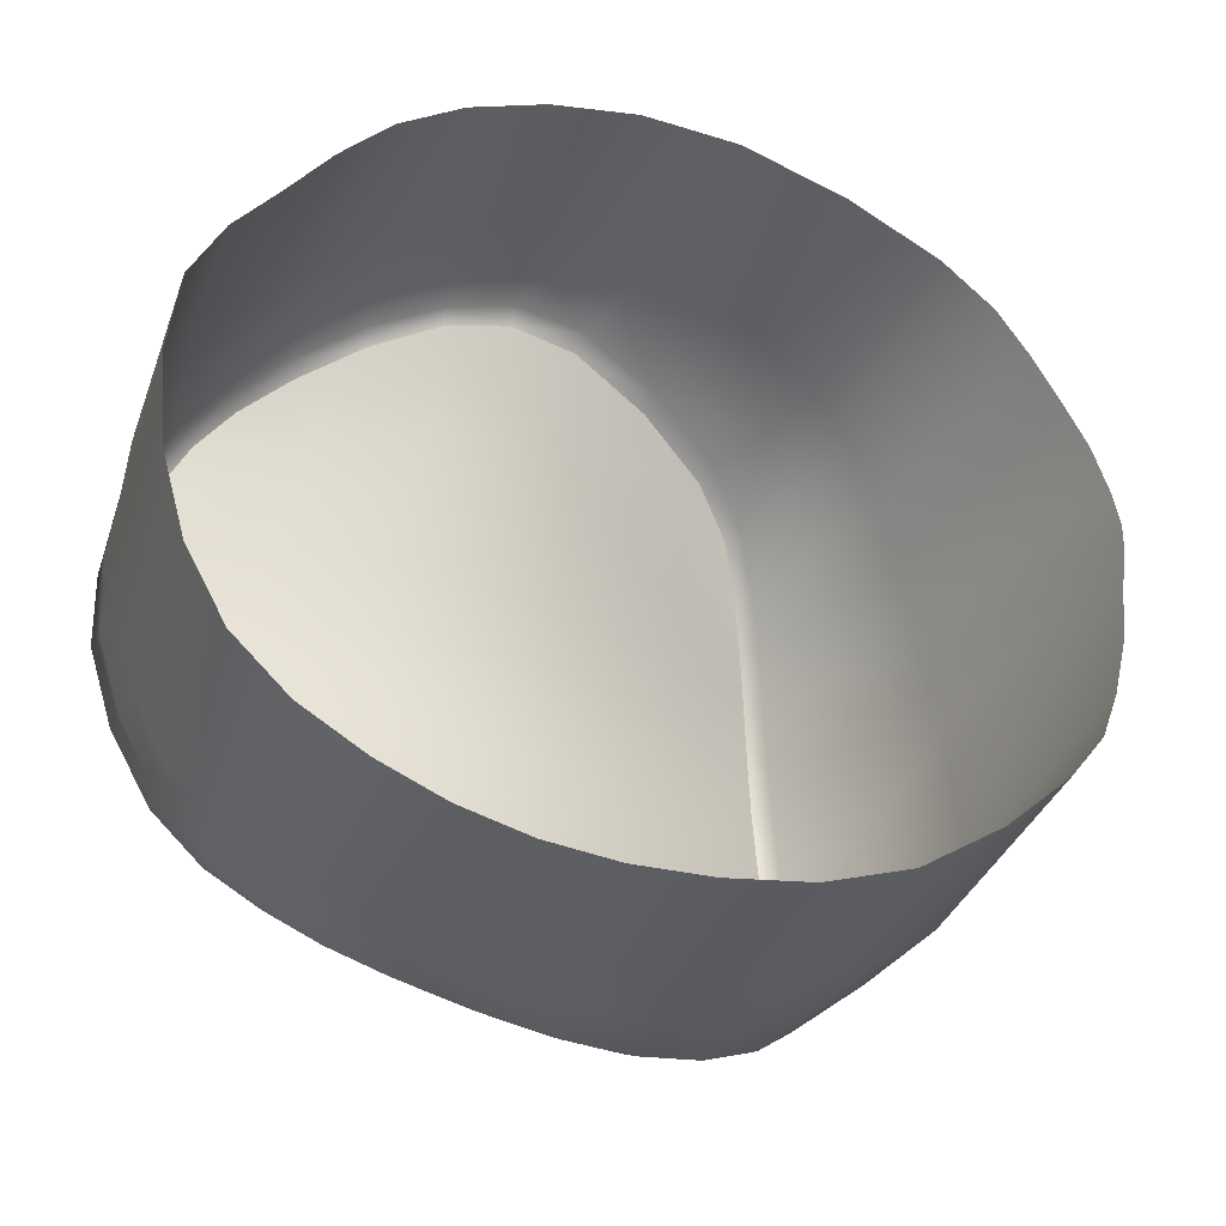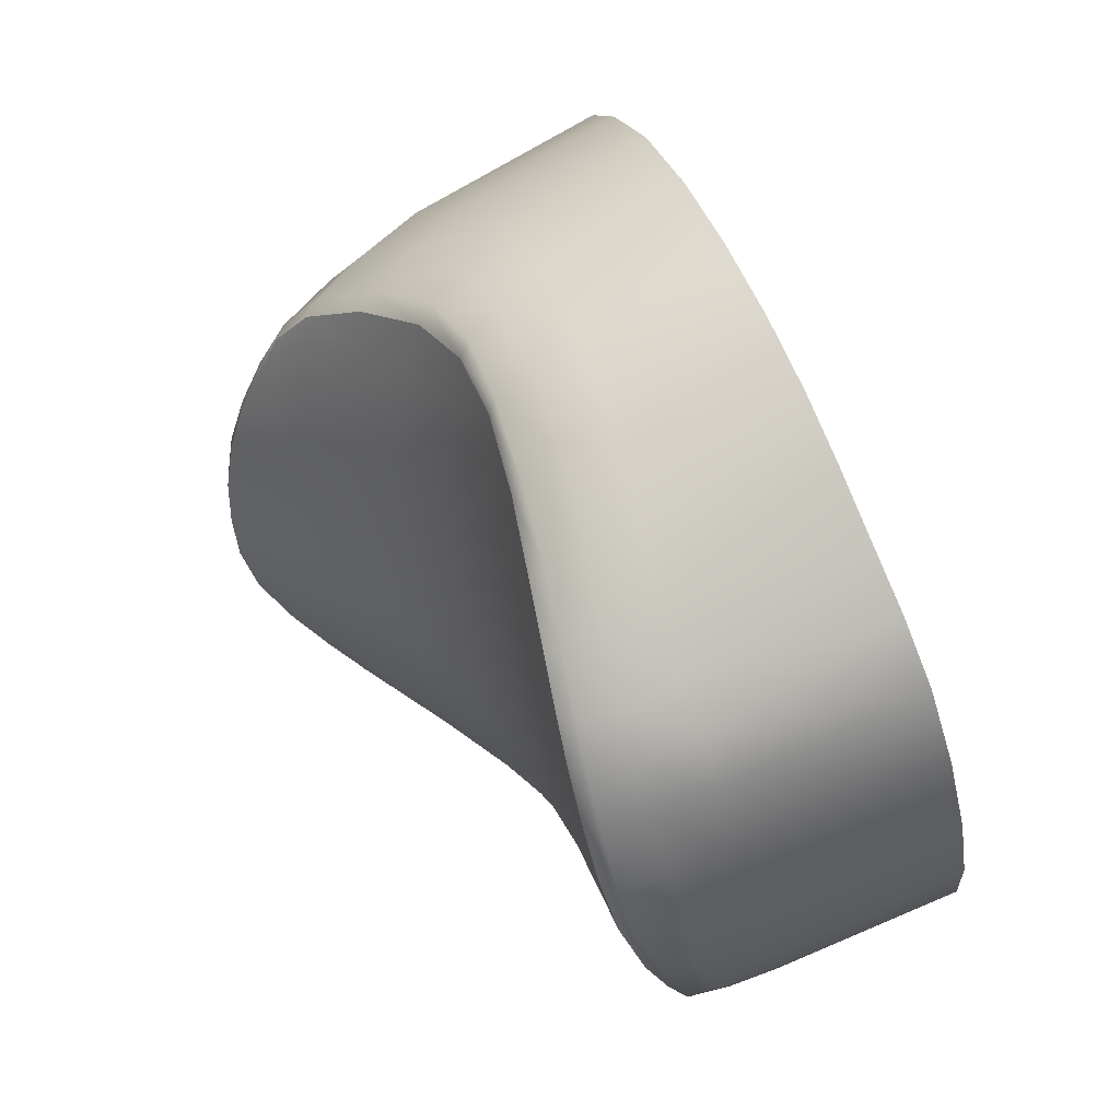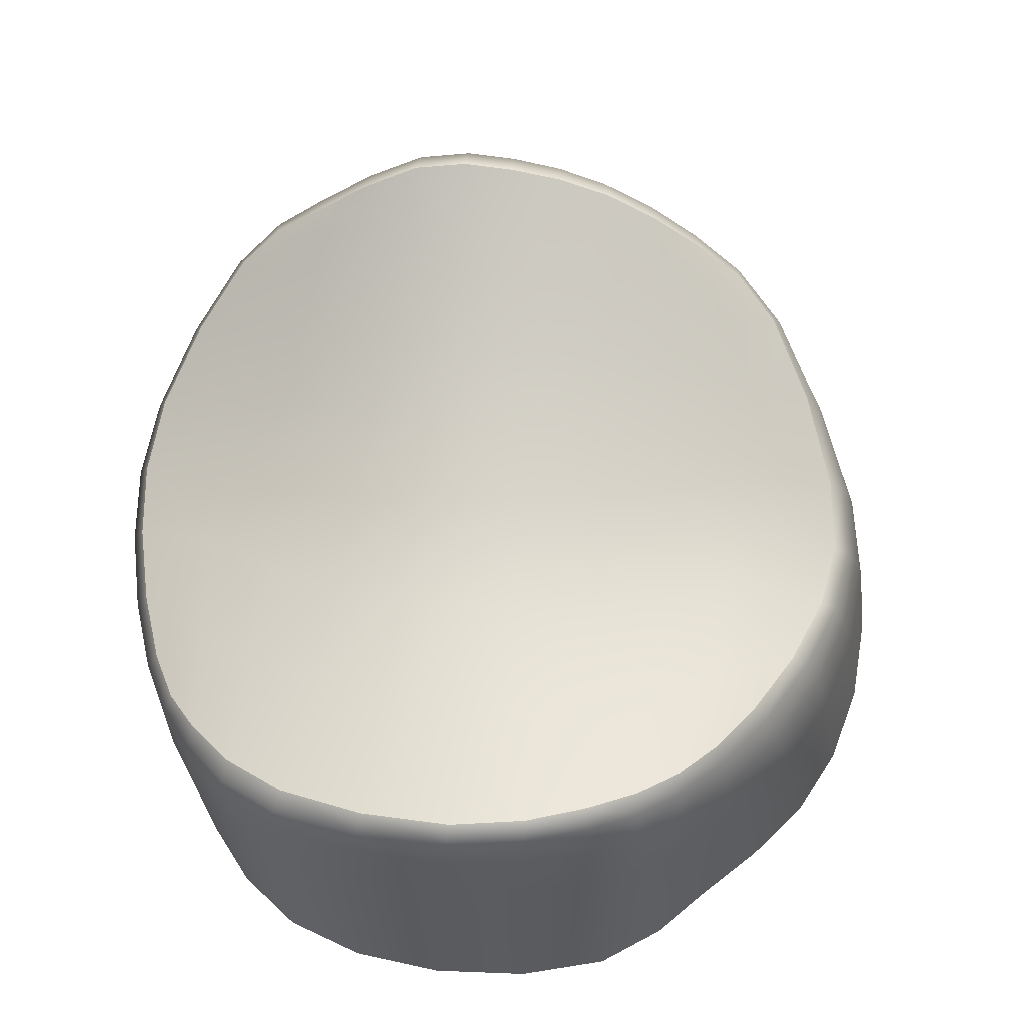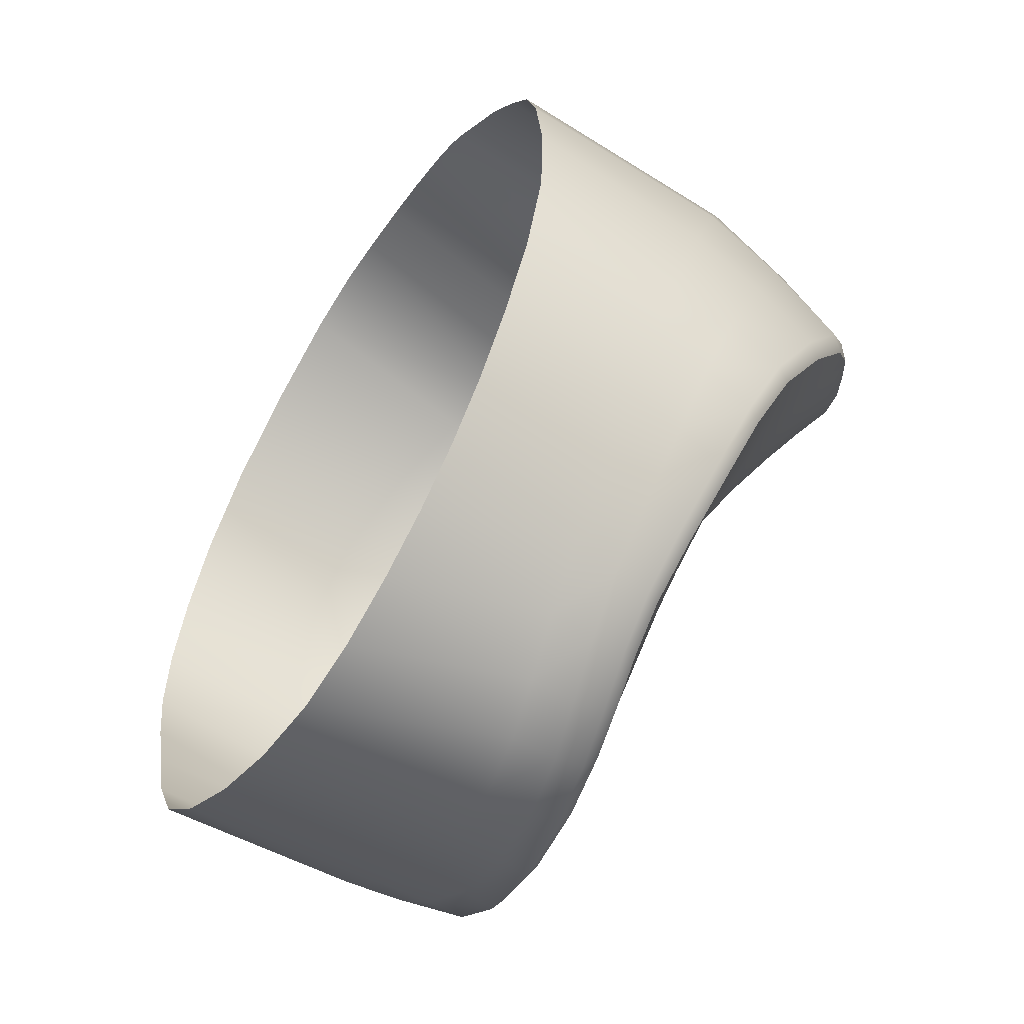
<metadata>
{"format":"obj","ext":"obj","renderer":"f3d","projection":"perspective","resolution":1024,"background":"white","views":[{"elev":56.6,"azim":-91.0,"up":"+Y"},{"elev":-46.9,"azim":100.6,"up":"+Z"},{"elev":-50.9,"azim":-0.6,"up":"+Z"},{"elev":-15.5,"azim":-118.8,"up":"+Z"}]}
</metadata>
<code>
o oculus_quest_plus_controller_right_trigger
v -0.02169 -0.0304 0.04562
v -0.02243 -0.02836 0.04293
v -0.01977 -0.02844 0.04144
v -0.02417 -0.03016 0.04679
v -0.02481 -0.02826 0.04436
v -0.02093 -0.03259 0.04783
v -0.0233 -0.03222 0.04874
v -0.01907 -0.03054 0.04444
v -0.01846 -0.03283 0.04697
v -0.02016 -0.03499 0.04987
v -0.02232 -0.03458 0.05057
v -0.01952 -0.03714 0.05153
v -0.02145 -0.03665 0.05202
v -0.01787 -0.0353 0.04925
v -0.01736 -0.03756 0.0511
v -0.00221 -0.02408 0.06149
v -0.003976 -0.02439 0.06256
v -0.0004736 -0.02348 0.05968
v -0.002624 -0.0318 0.05705
v -0.0009288 -0.03044 0.05566
v -0.004429 -0.03277 0.05778
v -0.01107 -0.03513 0.04833
v -0.01342 -0.03543 0.04844
v -0.01385 -0.03301 0.04598
v -0.01081 -0.03732 0.05039
v -0.01308 -0.03765 0.05047
v -0.008644 -0.03466 0.0484
v -0.008498 -0.03677 0.05044
v -0.01142 -0.03277 0.04584
v -0.008895 -0.03237 0.04593
v -0.02738 -0.02163 0.04267
v -0.02743 -0.01766 0.04812
v -0.0271 -0.01672 0.04561
v -0.02738 -0.01869 0.05084
v -0.02781 -0.02257 0.04542
v -0.0279 -0.02375 0.04827
v -0.01495 -0.03945 0.05216
v -0.01524 -0.03774 0.05073
v -0.01699 -0.03924 0.0524
v -0.01472 -0.04089 0.05331
v -0.01669 -0.04063 0.05341
v -0.0129 -0.03932 0.05196
v -0.0128 -0.04071 0.05318
v -0.02401 -0.02264 0.03541
v -0.02547 -0.02257 0.03727
v -0.02545 -0.02084 0.03785
v -0.02398 -0.02382 0.03519
v -0.02547 -0.02385 0.03708
v -0.02194 -0.02284 0.03377
v -0.02181 -0.02398 0.03341
v -0.02401 -0.02086 0.03596
v -0.022 -0.02098 0.03439
v -0.0253 -0.01507 0.04096
v -0.02383 -0.01431 0.03876
v -0.02179 -0.0137 0.03686
v -0.01379 -0.03809 0.05694
v -0.01565 -0.03781 0.05711
v -0.0165 -0.04066 0.05418
v -0.01308 -0.03468 0.05976
v -0.01483 -0.03441 0.05993
v -0.01213 -0.03803 0.05671
v -0.01159 -0.03471 0.0595
v -0.01457 -0.04093 0.05408
v -0.01273 -0.04076 0.05396
v -0.007816 -0.02359 0.03232
v -0.007908 -0.02525 0.03213
v -0.009785 -0.02515 0.03144
v -0.006144 -0.02377 0.03331
v -0.006254 -0.02534 0.03318
v -0.007578 -0.02138 0.03291
v -0.005854 -0.02167 0.03393
v -0.009717 -0.02345 0.03178
v -0.009556 -0.02116 0.03238
v -0.006377 -0.01421 0.03608
v -0.004371 -0.01491 0.03764
v -0.008761 -0.01364 0.0349
v -0.01174 -0.03059 0.04304
v -0.01198 -0.02867 0.03973
v -0.009273 -0.02851 0.04004
v -0.01426 -0.03077 0.0432
v -0.01461 -0.02875 0.03989
v -0.009083 -0.0303 0.04322
v -0.006201 -0.03407 0.0486
v -0.006195 -0.03607 0.0506
v -0.003951 -0.03343 0.04887
v -0.004197 -0.03538 0.05082
v -0.006309 -0.03191 0.04623
v -0.003825 -0.03133 0.04657
v -0.0238 -0.02229 0.05981
v -0.02587 -0.02106 0.05687
v -0.02151 -0.0233 0.06215
v -0.02499 -0.02867 0.05643
v -0.02292 -0.03073 0.05846
v -0.0268 -0.02655 0.05383
v -0.002105 -0.03279 0.04913
v -0.001606 -0.03055 0.04676
v 0.0004794 -0.02967 0.04686
v -0.002798 -0.03489 0.05108
v -0.0004604 -0.03216 0.04939
v -0.001883 -0.03467 0.05145
v -0.02412 -0.03414 0.05127
v -0.02574 -0.03368 0.05198
v -0.02726 -0.03109 0.05014
v -0.02289 -0.03629 0.05258
v -0.02394 -0.03611 0.05322
v -0.02536 -0.0317 0.04948
v -0.006319 -0.03003 0.0438
v -0.003698 -0.02962 0.04438
v -0.006495 -0.02842 0.04087
v -0.003939 -0.02822 0.0417
v 0.0004206 -0.03022 0.05138
v 0.0007921 -0.02838 0.05299
v 0.001546 -0.02793 0.04845
v 0.002012 -0.0263 0.04977
v 2.498e-05 -0.0316 0.04982
v 0.001052 -0.02916 0.0472
v -0.001224 -0.03258 0.05379
v -0.001546 -0.03418 0.05198
v -0.02183 -0.03492 0.05689
v -0.02005 -0.03599 0.05703
v -0.01941 -0.03296 0.05967
v -0.02245 -0.03732 0.05427
v -0.02066 -0.0385 0.05423
v -0.02355 -0.03341 0.05622
v -0.02417 -0.0357 0.05386
v -0.0212 -0.03206 0.05937
v -0.02211 -0.03735 0.05311
v -0.02241 -0.03752 0.05353
v -0.02094 -0.03784 0.05285
v -0.02082 -0.0385 0.05343
v 0.0003453 -0.02304 0.04077
v -0.001421 -0.02243 0.03803
v 0.001579 -0.02385 0.04372
v 0.001378 -0.01739 0.04334
v 0.002486 -0.01849 0.0461
v -0.0002071 -0.01644 0.04103
v -0.0121 -0.02708 0.03573
v -0.009532 -0.02707 0.03616
v -0.01217 -0.02567 0.03138
v -0.009826 -0.02581 0.03192
v -0.01484 -0.02702 0.03582
v -0.01501 -0.02543 0.03137
v -0.01566 -0.03547 0.04876
v -0.01615 -0.033 0.04636
v -0.00649 -0.03749 0.05192
v -0.008625 -0.03835 0.05188
v -0.006935 -0.03864 0.0529
v -0.00889 -0.03965 0.05301
v -0.004683 -0.03665 0.05197
v -0.005078 -0.03745 0.05271
v -0.001472 -0.02893 0.04456
v 0.0005563 -0.0281 0.04452
v -0.001904 -0.02777 0.04204
v -0.0001295 -0.02718 0.04214
v -0.02552 -0.03107 0.05451
v -0.02603 -0.03318 0.05253
v -0.02719 -0.02867 0.05224
v -0.02756 -0.03056 0.05062
v -0.01897 -0.02308 0.03237
v -0.01563 -0.02328 0.03149
v -0.01516 -0.02478 0.03095
v -0.01919 -0.02105 0.03307
v -0.01592 -0.02108 0.03223
v -0.01861 -0.02437 0.03188
v -0.01794 -0.0242 0.06405
v -0.01974 -0.02387 0.06341
v -0.02766 -0.02499 0.05108
v -0.02696 -0.01984 0.05382
v -0.02312 -0.02643 0.03947
v -0.02063 -0.02651 0.0378
v -0.02378 -0.02455 0.03562
v -0.02157 -0.02468 0.03384
v -0.02512 -0.02641 0.0411
v -0.02528 -0.02457 0.03743
v -0.003105 -0.02688 0.03873
v -0.001478 -0.02664 0.03946
v -0.00469 -0.02613 0.03502
v -0.00312 -0.02634 0.03694
v -0.004917 -0.02706 0.03793
v -0.006264 -0.026 0.0336
v -0.01078 -0.03896 0.05188
v -0.01085 -0.04032 0.05309
v -0.01048 -0.0378 0.05653
v -0.01011 -0.0346 0.05927
v -0.008743 -0.03738 0.05641
v -0.00812 -0.03437 0.05901
v -0.01088 -0.04038 0.05385
v -0.009005 -0.03973 0.05374
v -0.006777 -0.03651 0.05603
v -0.006478 -0.03364 0.05846
v -0.004778 -0.03543 0.05557
v -0.00709 -0.03874 0.05365
v -0.005175 -0.03748 0.05344
v 0.001705 -0.02648 0.04567
v 0.002205 -0.02486 0.0467
v 0.001052 -0.02555 0.04291
v 0.001179 -0.02772 0.04474
v 0.0004943 -0.02686 0.04224
v -0.01665 -0.03071 0.04365
v -0.01719 -0.02862 0.04044
v 0.001415 -0.02238 0.0565
v 0.00281 -0.02103 0.05275
v -0.01898 -0.01333 0.03551
v -0.01565 -0.0132 0.03471
v -0.02617 -0.02973 0.04752
v -0.02655 -0.02802 0.04519
v -0.02793 -0.02921 0.04805
v -0.02798 -0.0277 0.04572
v -0.002942 -0.03422 0.05501
v -0.003303 -0.03605 0.05304
v -0.003518 -0.03605 0.05199
v -0.003408 -0.03628 0.0524
v -0.0002642 -0.02482 0.04002
v -0.002051 -0.0243 0.0373
v -0.000911 -0.02619 0.03949
v -0.002689 -0.02571 0.03687
v -0.01778 -0.02677 0.03655
v -0.0184 -0.02504 0.03231
v -0.01911 -0.03859 0.05262
v -0.01882 -0.03969 0.05342
v -0.004117 -0.02397 0.03501
v -0.004492 -0.02547 0.03476
v -0.003645 -0.022 0.03569
v -0.007098 -0.02709 0.03698
v -0.007916 -0.02591 0.03262
v -0.01243 -0.02338 0.03139
v -0.01252 -0.02109 0.03207
v -0.01221 -0.02502 0.03092
v -0.01205 -0.0133 0.03448
v 0.003065 -0.01972 0.04926
v -0.01786 -0.03708 0.05716
v -0.0186 -0.03973 0.05421
v -0.0174 -0.0338 0.05995
v -0.002219 -0.01563 0.03921
v -0.02798 -0.02694 0.04977
v -0.02828 -0.02865 0.04848
v -0.02815 -0.02557 0.04715
v -0.02839 -0.02712 0.04611
v -0.02661 -0.02273 0.03936
v -0.02744 -0.02324 0.04172
v -0.02661 -0.024 0.03893
v -0.02746 -0.02452 0.041
v -0.02659 -0.02107 0.04012
v -0.02639 -0.01587 0.04323
v -0.02653 -0.02635 0.04227
v -0.02631 -0.0247 0.03905
v -0.02764 -0.02628 0.0432
v -0.02704 -0.02519 0.04085
v -0.02796 -0.02427 0.0444
v -0.02808 -0.02565 0.0435
v -0.01189 -0.02487 0.06506
v -0.01331 -0.02468 0.06484
v -0.01078 -0.02498 0.0651
v -0.01584 -0.02443 0.06454
v -0.009455 -0.02497 0.06487
v -0.007577 -0.0249 0.06434
v -0.00595 -0.02466 0.06356
g Default
f 11 10 13
f 12 13 10
f 39 37 41
f 40 41 37
f 65 66 72
f 67 72 66
f 84 83 86
f 85 86 83
f 107 82 109
f 79 109 82
f 105 104 128
f 127 128 104
f 143 23 38
f 26 38 23
f 155 92 157
f 94 157 92
f 169 2 173
f 5 173 2
f 187 188 183
f 185 183 188
f 199 80 144
f 24 144 80
f 209 191 210
f 193 210 191
f 39 219 15
f 12 15 219
f 73 72 227
f 226 227 72
f 131 134 133
f 135 133 134
f 206 245 5
f 173 5 245
f 35 36 32
f 34 32 36
f 139 142 228
f 161 228 142
f 197 152 198
f 154 198 152
f 99 97 115
f 116 115 97
f 24 29 23
f 22 23 29
f 44 49 47
f 50 47 49
f 62 253 59
f 251 59 253
f 95 96 99
f 97 99 96
f 117 111 20
f 112 20 111
f 234 223 75
f 71 75 223
f 145 84 149
f 86 149 84
f 164 50 159
f 49 159 50
f 175 179 177
f 180 177 179
f 189 185 192
f 188 192 185
f 18 20 201
f 112 201 20
f 213 131 196
f 133 196 131
f 223 221 71
f 68 71 221
f 168 34 167
f 36 167 34
f 235 237 236
f 238 236 237
f 237 249 238
f 250 238 249
f 250 242 247
f 248 247 242
f 216 178 222
f 177 222 178
f 187 182 188
f 148 188 182
f 1 6 4
f 7 4 6
f 62 184 253
f 255 253 184
f 58 63 57
f 56 57 63
f 80 77 24
f 29 24 77
f 101 102 106
f 103 106 102
f 120 121 119
f 126 119 121
f 142 139 141
f 137 141 139
f 151 96 108
f 88 108 96
f 229 227 204
f 163 204 227
f 181 25 146
f 28 146 25
f 113 116 194
f 197 194 116
f 207 208 205
f 206 205 208
f 142 141 218
f 217 218 141
f 138 224 79
f 109 79 224
f 233 231 60
f 57 60 231
f 239 45 241
f 48 241 45
f 74 70 76
f 73 76 70
f 208 207 238
f 236 238 207
f 176 215 154
f 198 154 215
f 102 156 103
f 158 103 156
f 10 14 12
f 15 12 14
f 37 42 40
f 43 40 42
f 66 65 69
f 68 69 65
f 83 87 85
f 88 85 87
f 82 107 30
f 87 30 107
f 130 128 129
f 127 129 128
f 84 145 28
f 146 28 145
f 161 164 160
f 159 160 164
f 153 110 175
f 179 175 110
f 185 189 186
f 190 186 189
f 162 52 203
f 55 203 52
f 150 149 212
f 211 212 149
f 219 129 12
f 13 12 129
f 226 160 227
f 163 227 160
f 132 136 131
f 134 131 136
f 245 246 173
f 174 173 246
f 31 35 33
f 32 33 35
f 140 139 67
f 228 67 139
f 97 152 116
f 197 116 152
f 100 99 118
f 115 118 99
f 190 21 257
f 17 257 21
f 45 44 48
f 47 48 44
f 70 65 73
f 72 73 65
f 244 53 243
f 46 243 53
f 108 107 110
f 109 110 107
f 223 234 132
f 136 132 234
f 147 145 150
f 149 150 145
f 159 49 162
f 52 162 49
f 176 175 178
f 177 178 175
f 191 189 193
f 192 193 189
f 201 112 202
f 114 202 112
f 98 211 86
f 149 86 211
f 219 39 220
f 41 220 39
f 226 72 228
f 67 228 72
f 157 235 158
f 236 158 235
f 208 247 206
f 245 206 247
f 21 19 17
f 16 17 19
f 67 66 140
f 225 140 66
f 188 148 192
f 147 192 148
f 41 40 58
f 63 58 40
f 22 25 23
f 26 23 25
f 49 44 52
f 51 52 44
f 59 251 60
f 252 60 251
f 96 95 88
f 85 88 95
f 112 111 114
f 113 114 111
f 141 137 81
f 78 81 137
f 96 151 97
f 152 97 151
f 230 195 135
f 133 135 195
f 25 181 26
f 42 26 181
f 114 113 195
f 194 195 113
f 207 205 103
f 106 103 205
f 131 213 132
f 214 132 213
f 221 222 68
f 69 68 222
f 90 168 94
f 167 94 168
f 237 235 36
f 167 36 235
f 249 240 250
f 242 250 240
f 238 250 208
f 247 208 250
f 177 180 222
f 69 222 180
f 182 187 43
f 64 43 187
f 10 11 6
f 7 6 11
f 37 39 38
f 15 38 39
f 63 64 56
f 61 56 64
f 83 84 27
f 28 27 84
f 11 101 7
f 106 7 101
f 119 126 124
f 93 124 126
f 14 143 15
f 38 15 143
f 155 157 156
f 158 156 157
f 173 174 169
f 171 169 174
f 186 184 185
f 183 185 184
f 199 144 8
f 9 8 144
f 117 209 118
f 210 118 209
f 141 81 217
f 200 217 81
f 224 138 225
f 140 225 138
f 231 233 120
f 121 120 233
f 89 90 92
f 94 92 90
f 53 54 46
f 51 46 54
f 130 220 123
f 232 123 220
f 193 150 210
f 212 210 150
f 123 122 130
f 128 130 122
f 8 9 1
f 6 1 9
f 184 186 255
f 256 255 186
f 56 59 57
f 60 57 59
f 77 82 29
f 30 29 82
f 102 101 105
f 104 105 101
f 123 120 122
f 119 122 120
f 144 24 143
f 23 143 24
f 93 92 124
f 155 124 92
f 2 169 3
f 170 3 169
f 64 187 61
f 183 61 187
f 81 80 200
f 199 200 80
f 191 209 21
f 19 21 209
f 218 217 172
f 170 172 217
f 110 109 179
f 224 179 109
f 58 57 232
f 231 232 57
f 45 239 46
f 243 46 239
f 75 71 74
f 70 74 71
f 236 207 158
f 103 158 207
f 178 216 176
f 215 176 216
f 105 125 102
f 156 102 125
f 2 1 5
f 4 5 1
f 29 30 22
f 27 22 30
f 233 254 121
f 165 121 254
f 81 78 80
f 77 80 78
f 99 100 95
f 98 95 100
f 118 115 117
f 111 117 115
f 138 137 140
f 139 140 137
f 151 108 153
f 110 153 108
f 76 73 229
f 227 229 73
f 182 181 148
f 146 148 181
f 194 197 196
f 198 196 197
f 205 206 4
f 5 4 206
f 215 213 198
f 196 198 213
f 221 223 214
f 132 214 223
f 121 165 126
f 166 126 165
f 240 239 242
f 241 242 239
f 36 35 237
f 249 237 35
f 48 174 241
f 246 241 174
f 50 164 172
f 218 172 164
f 47 171 48
f 174 48 171
f 186 190 256
f 257 256 190
f 44 45 51
f 46 51 45
f 65 70 68
f 71 68 70
f 243 31 244
f 33 244 31
f 107 108 87
f 88 87 108
f 129 127 13
f 104 13 127
f 145 147 146
f 148 146 147
f 160 159 163
f 162 163 159
f 154 153 176
f 175 176 153
f 189 191 190
f 21 190 191
f 163 162 204
f 203 204 162
f 100 212 98
f 211 98 212
f 220 130 219
f 129 219 130
f 228 161 226
f 160 226 161
f 94 167 157
f 235 157 167
f 247 248 245
f 246 245 248
f 16 19 18
f 20 18 19
f 66 69 225
f 180 225 69
f 150 193 147
f 192 147 193
f 40 43 63
f 64 63 43
f 14 10 9
f 6 9 10
f 26 42 38
f 37 38 42
f 56 61 59
f 62 59 61
f 30 87 27
f 83 27 87
f 101 11 104
f 13 104 11
f 122 119 125
f 124 125 119
f 9 144 14
f 143 14 144
f 155 156 124
f 125 124 156
f 169 171 170
f 172 170 171
f 61 183 62
f 184 62 183
f 200 199 3
f 8 3 199
f 209 117 19
f 20 19 117
f 217 200 170
f 3 170 200
f 179 224 180
f 225 180 224
f 232 231 123
f 120 123 231
f 93 91 92
f 89 92 91
f 54 55 51
f 52 51 55
f 220 41 232
f 58 232 41
f 118 210 100
f 212 100 210
f 128 122 105
f 125 105 122
f 1 2 8
f 3 8 2
f 25 22 28
f 27 28 22
f 60 252 233
f 254 233 252
f 82 77 79
f 78 79 77
f 95 98 85
f 86 85 98
f 111 115 113
f 116 113 115
f 137 138 78
f 79 78 138
f 152 151 154
f 153 154 151
f 202 114 230
f 195 230 114
f 181 182 42
f 43 42 182
f 195 194 133
f 196 133 194
f 205 4 106
f 7 106 4
f 216 214 215
f 213 215 214
f 222 221 216
f 214 216 221
f 126 166 93
f 91 93 166
f 239 240 243
f 31 243 240
f 240 249 31
f 35 31 249
f 242 241 248
f 246 248 241
f 164 161 218
f 142 218 161
f 171 47 172
f 50 172 47

</code>
